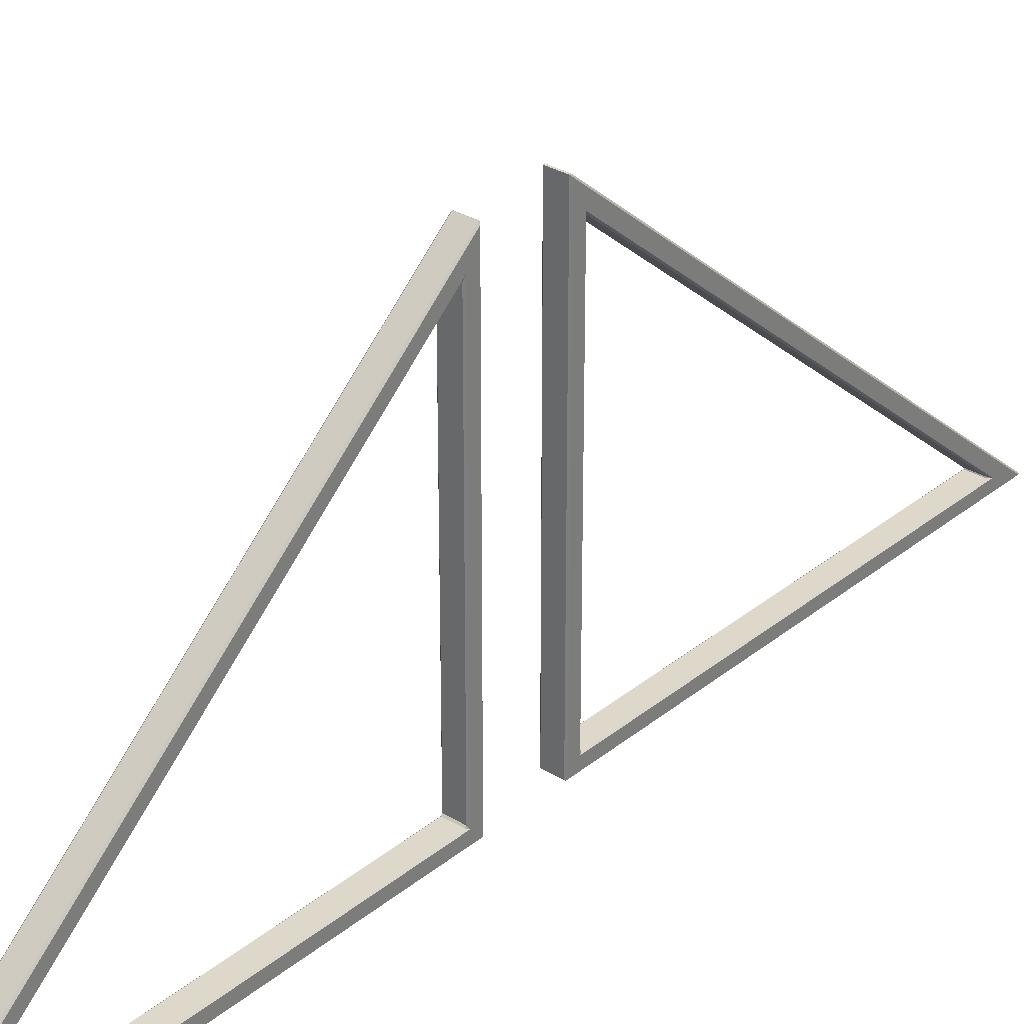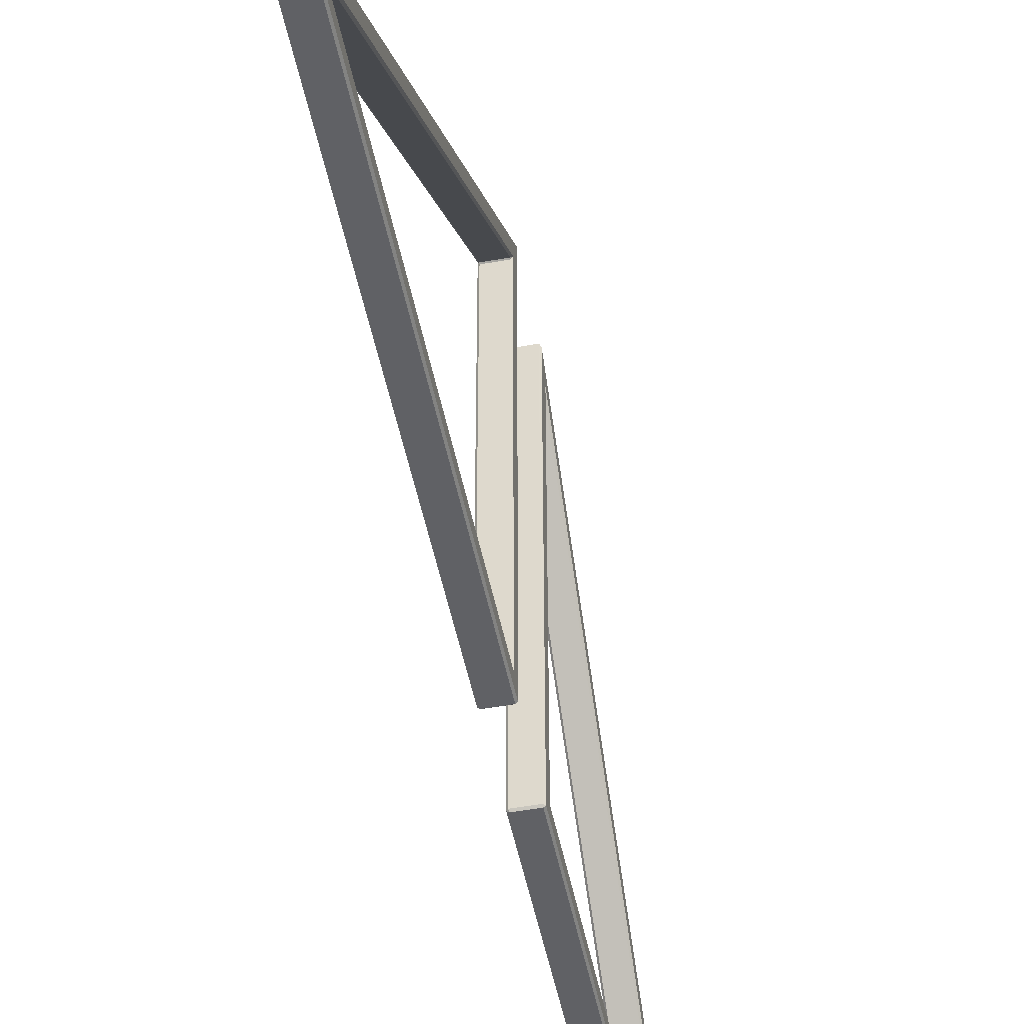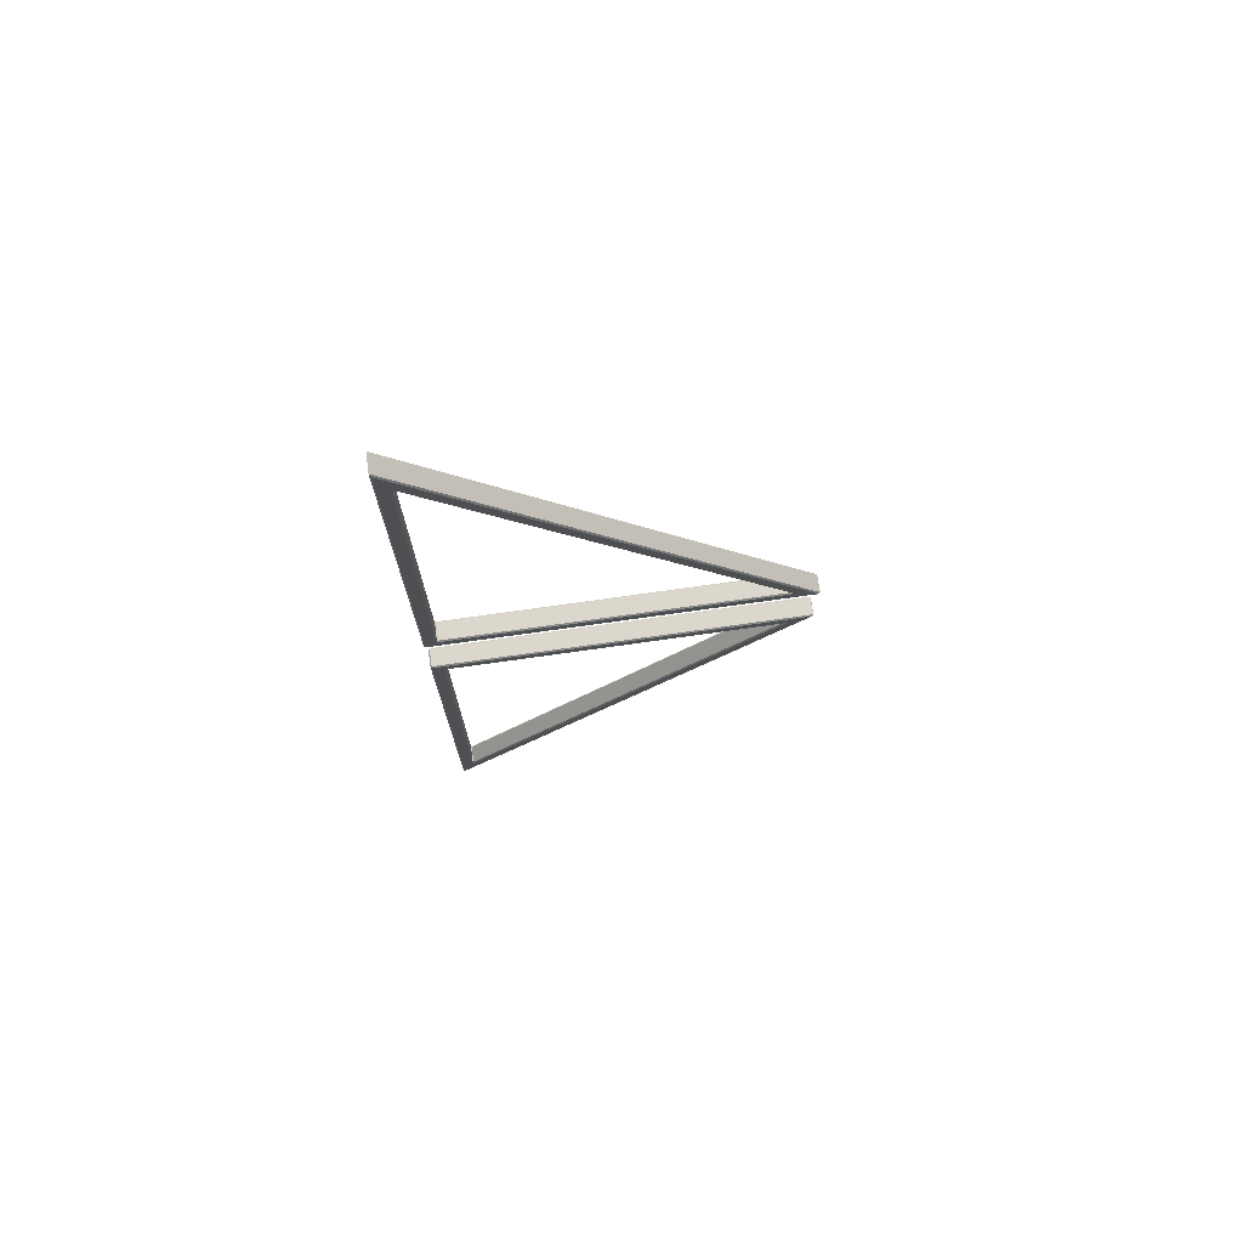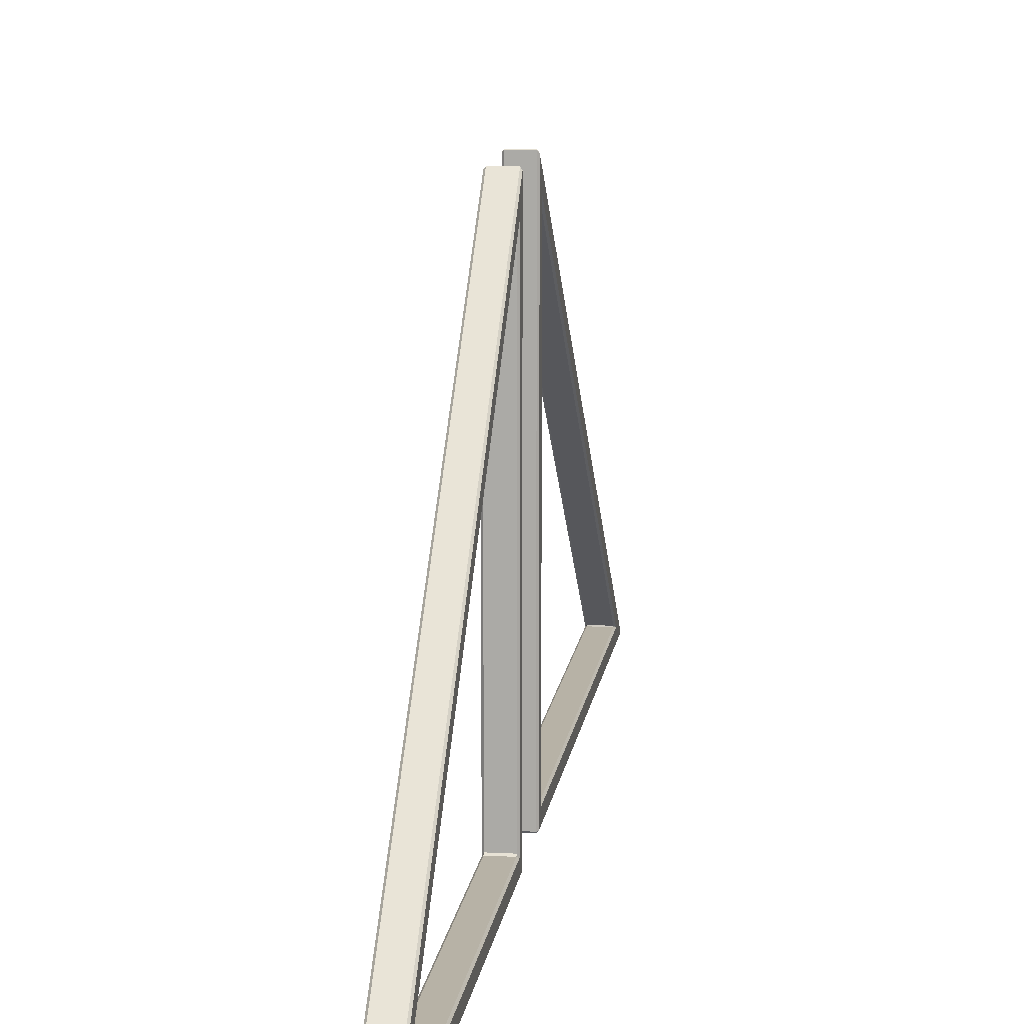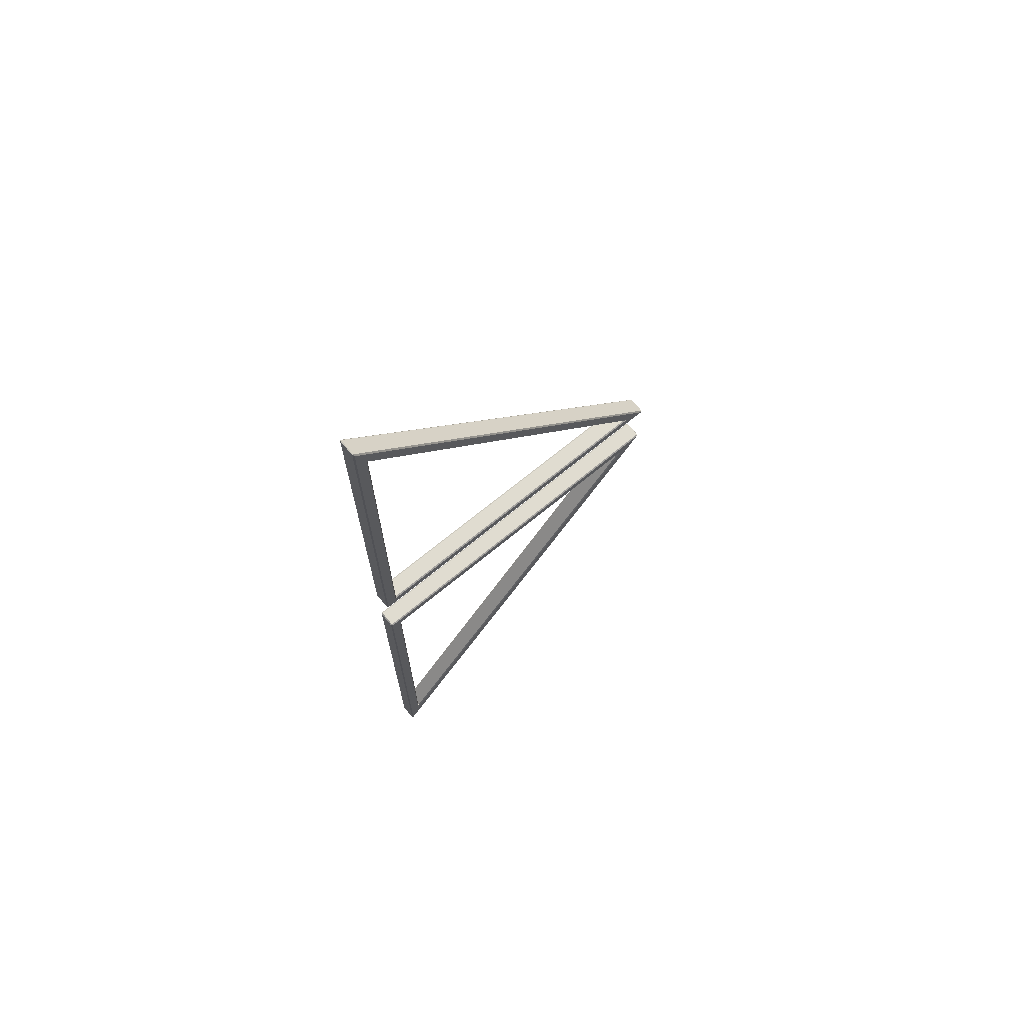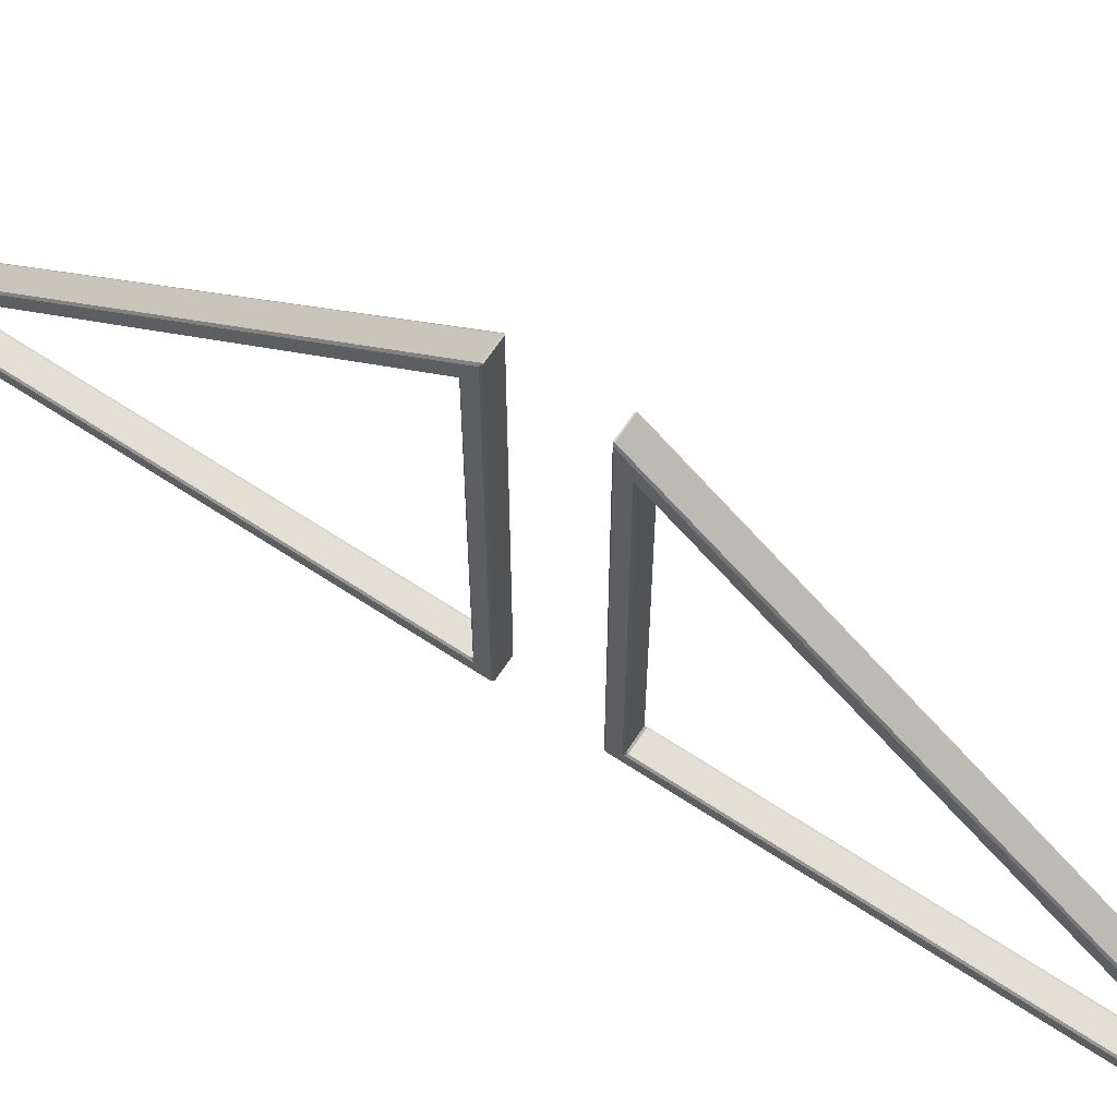
<metadata>
{"format":"obj","ext":"obj","renderer":"f3d","projection":"perspective","resolution":1024,"background":"white","views":[{"elev":31.0,"azim":-139.2,"up":"+Y"},{"elev":-49.9,"azim":11.3,"up":"+Y"},{"elev":73.0,"azim":81.9,"up":"+Z"},{"elev":12.5,"azim":-172.6,"up":"+Y"},{"elev":69.6,"azim":50.5,"up":"+Z"},{"elev":66.3,"azim":123.5,"up":"+Y"}]}
</metadata>
<code>
o roof_tri_window_3500
v 0.004 0.2026 1.436
v -0 0.204 1.428
v 0.004 0.2 1.435
v 0.004 1.319 0.1056
v 0.004 1.317 0.1025
v -0 1.313 0.1065
v 0.004 0.204 0.1025
v 0.004 0.2 0.1065
v -0 0.204 0.1065
v 0.004 0.2426 1.326
v 0.004 0.24 1.325
v -0 0.236 1.34
v 0.004 1.233 0.1456
v -0 1.244 0.1385
v 0.004 1.232 0.1425
v 0.004 0.244 0.1425
v -0 0.236 0.1385
v 0.004 0.24 0.1465
v 0.03 0.2426 1.326
v 0.03 0.24 1.325
v 0.03 1.232 0.1425
v 0.03 1.233 0.1456
v 0.03 0.24 0.1465
v 0.03 0.244 0.1425
v 0.056 0.2026 1.436
v 0.056 0.2 1.435
v 0.06 0.204 1.428
v 0.056 1.319 0.1056
v 0.06 1.313 0.1065
v 0.056 1.317 0.1025
v 0.056 0.204 0.1025
v 0.06 0.204 0.1065
v 0.056 0.2 0.1065
v 0.056 0.2426 1.326
v 0.06 0.236 1.34
v 0.056 0.24 1.325
v 0.056 1.233 0.1456
v 0.056 1.232 0.1425
v 0.06 1.244 0.1385
v 0.056 0.244 0.1425
v 0.056 0.24 0.1465
v 0.06 0.236 0.1385
v 0.056 0.2026 -1.436
v 0.06 0.204 -1.428
v 0.056 0.2 -1.435
v 0.056 1.319 -0.1056
v 0.056 1.317 -0.1025
v 0.06 1.313 -0.1065
v 0.056 0.204 -0.1025
v 0.056 0.2 -0.1065
v 0.06 0.204 -0.1065
v 0.056 0.2426 -1.326
v 0.056 0.24 -1.325
v 0.06 0.236 -1.34
v 0.056 1.233 -0.1456
v 0.06 1.244 -0.1385
v 0.056 1.232 -0.1425
v 0.056 0.244 -0.1425
v 0.06 0.236 -0.1385
v 0.056 0.24 -0.1465
v 0.03 0.2426 -1.326
v 0.03 0.24 -1.325
v 0.03 1.232 -0.1425
v 0.03 1.233 -0.1456
v 0.03 0.24 -0.1465
v 0.03 0.244 -0.1425
v 0.004 0.2026 -1.436
v 0.004 0.2 -1.435
v 0 0.204 -1.428
v 0.004 1.319 -0.1056
v 0 1.313 -0.1065
v 0.004 1.317 -0.1025
v 0.004 0.204 -0.1025
v -0 0.204 -0.1065
v 0.004 0.2 -0.1065
v 0.004 0.2426 -1.326
v 0 0.236 -1.34
v 0.004 0.24 -1.325
v 0.004 1.233 -0.1456
v 0.004 1.232 -0.1425
v 0 1.244 -0.1385
v 0.004 0.244 -0.1425
v 0.004 0.24 -0.1465
v 0 0.236 -0.1385
f 16 24 21 15
f 33 26 3 8
f 13 22 19 10
f 30 31 7 5
f 37 34 19 22
f 11 20 23 18
f 17 9 2 12
f 14 6 9 17
f 40 38 21 24
f 42 35 27 32
f 67 70 46 43
f 39 42 32 29
f 35 39 29 27
f 36 41 23 20
f 12 2 6 14
f 58 66 63 57
f 75 68 45 50
f 55 64 61 52
f 72 73 49 47
f 79 76 61 64
f 53 62 65 60
f 59 51 44 54
f 56 48 51 59
f 82 80 63 66
f 84 77 69 74
f 81 84 74 71
f 77 81 71 69
f 78 83 65 62
f 54 44 48 56
f 1 2 3
f 4 5 6
f 7 8 9
f 10 11 12
f 13 14 15
f 16 17 18
f 25 26 27
f 28 29 30
f 31 32 33
f 34 35 36
f 37 38 39
f 40 41 42
f 43 44 45
f 46 47 48
f 49 50 51
f 52 53 54
f 55 56 57
f 58 59 60
f 67 68 69
f 70 71 72
f 73 74 75
f 76 77 78
f 79 80 81
f 82 83 84
f 12 14 13 10
f 14 17 16 15
f 17 12 11 18
f 1 4 6 2
f 5 7 9 6
f 8 3 2 9
f 18 23 24 16
f 20 11 10 19
f 15 21 22 13
f 34 37 39 35
f 38 40 42 39
f 41 36 35 42
f 27 29 28 25
f 29 32 31 30
f 32 27 26 33
f 40 24 23 41
f 19 34 36 20
f 37 22 21 38
f 7 31 33 8
f 25 1 3 26
f 4 28 30 5
f 54 56 55 52
f 56 59 58 57
f 59 54 53 60
f 43 46 48 44
f 47 49 51 48
f 50 45 44 51
f 60 65 66 58
f 62 53 52 61
f 57 63 64 55
f 76 79 81 77
f 80 82 84 81
f 83 78 77 84
f 69 71 70 67
f 71 74 73 72
f 74 69 68 75
f 82 66 65 83
f 61 76 78 62
f 79 64 63 80
f 49 73 75 50
f 67 43 45 68
f 46 70 72 47
f 25 28 4 1

</code>
